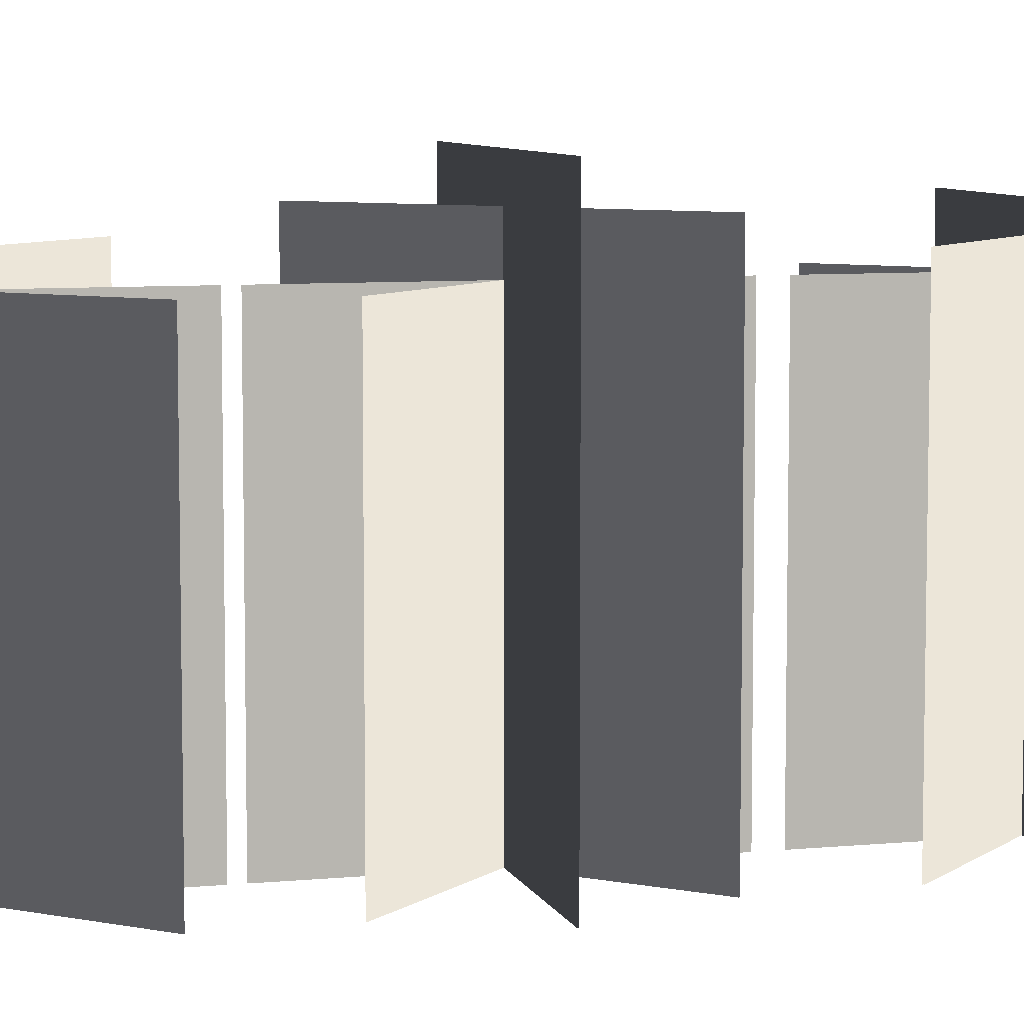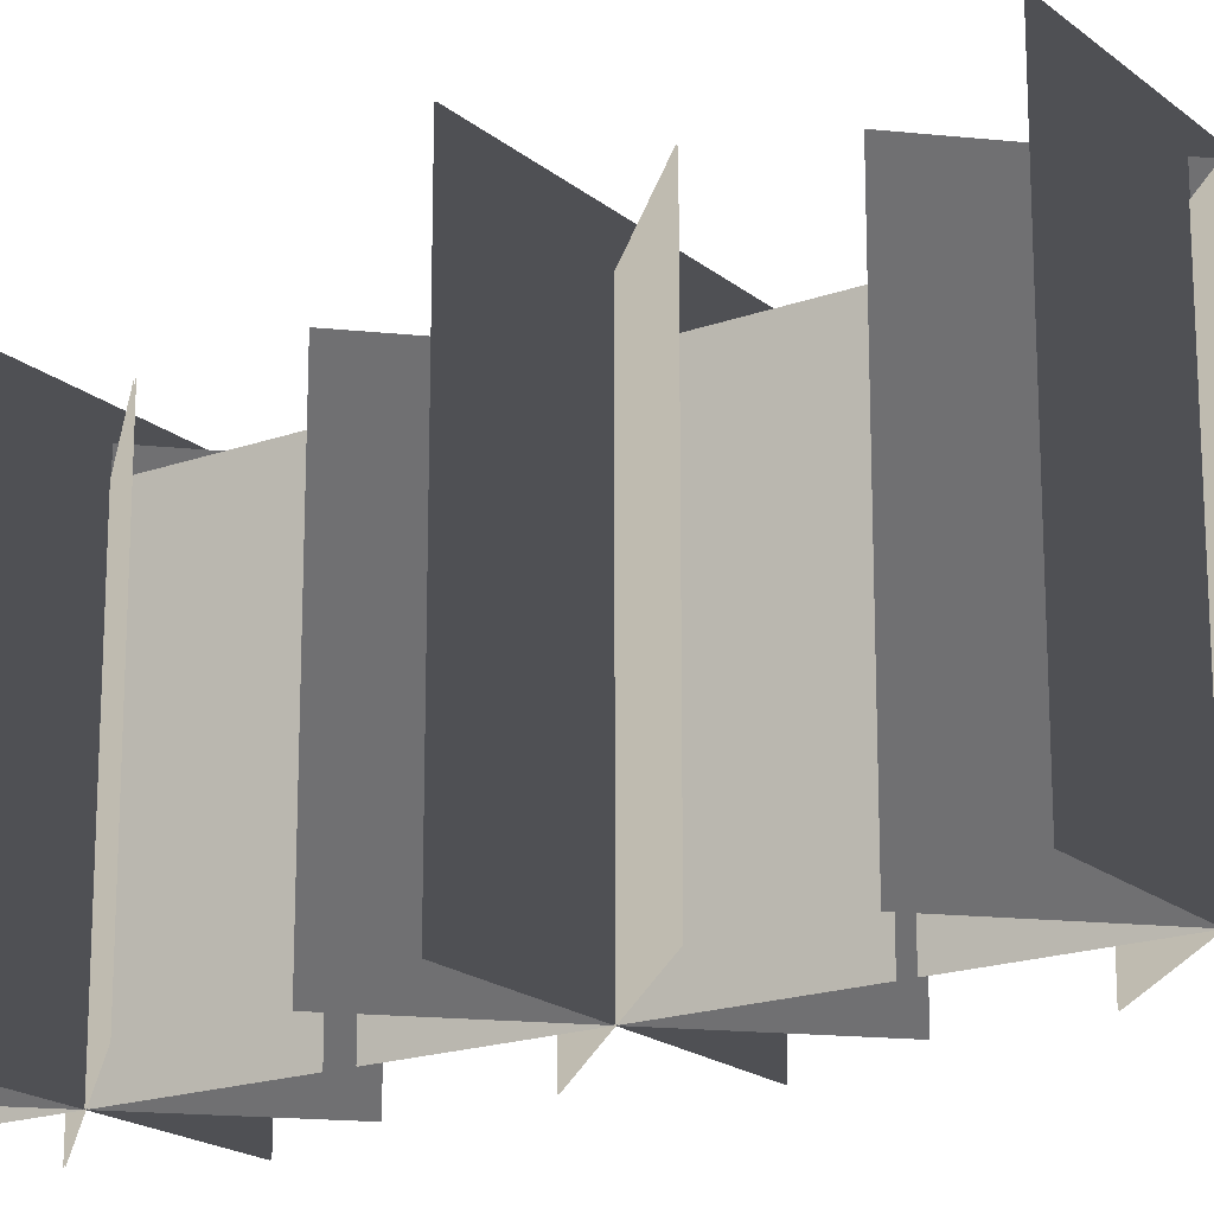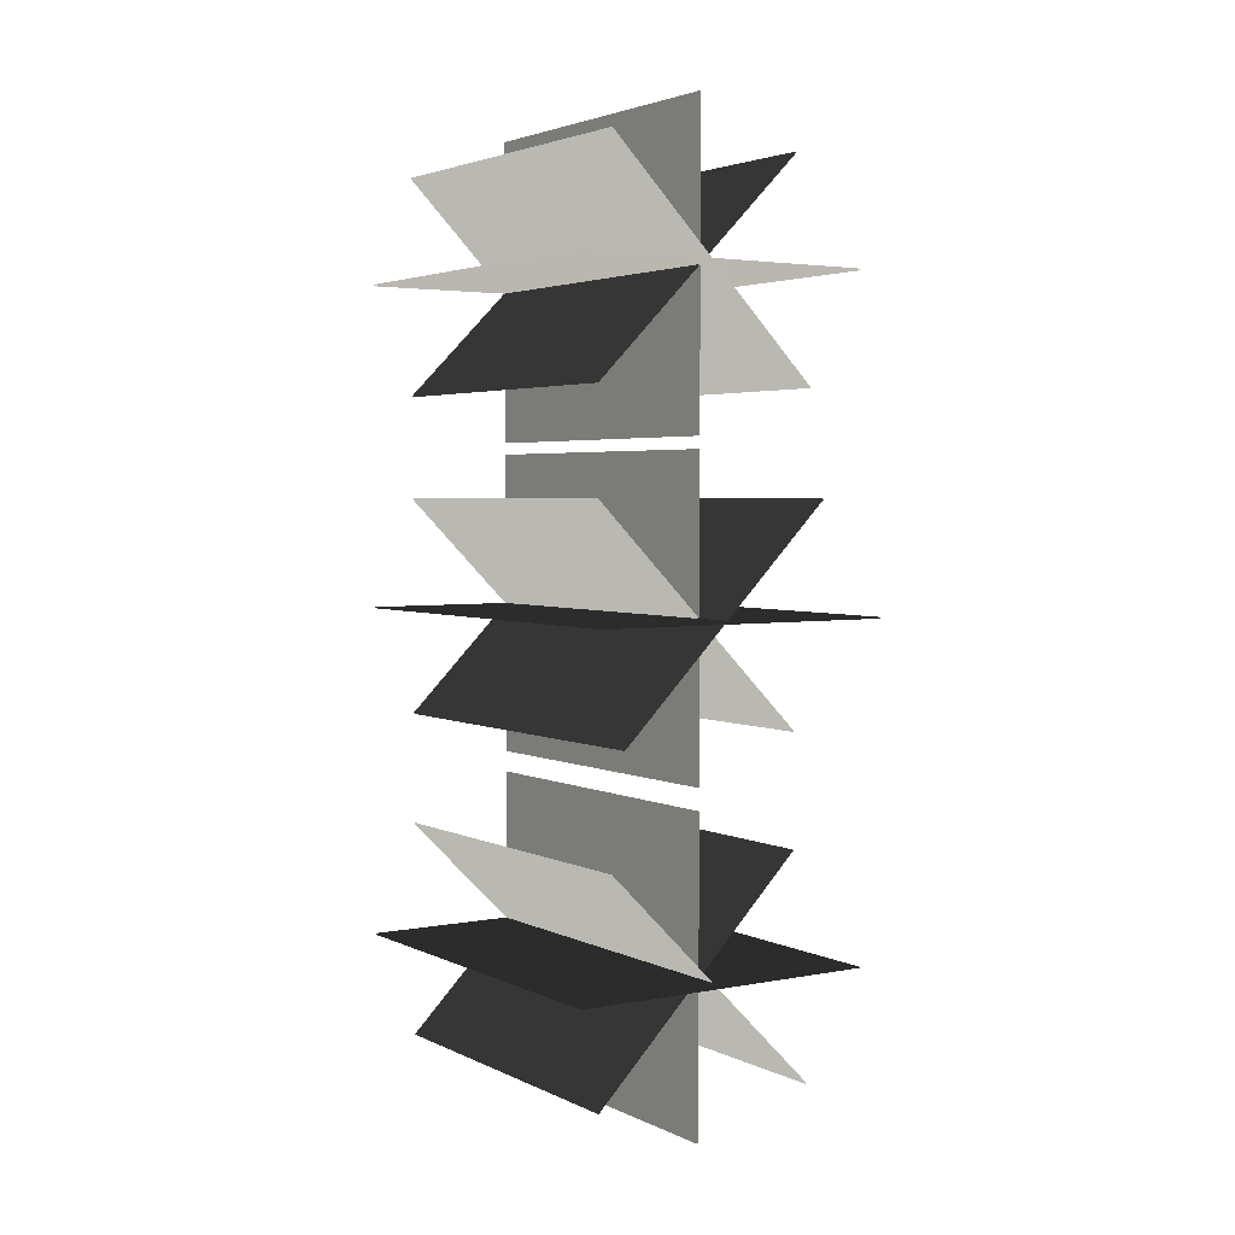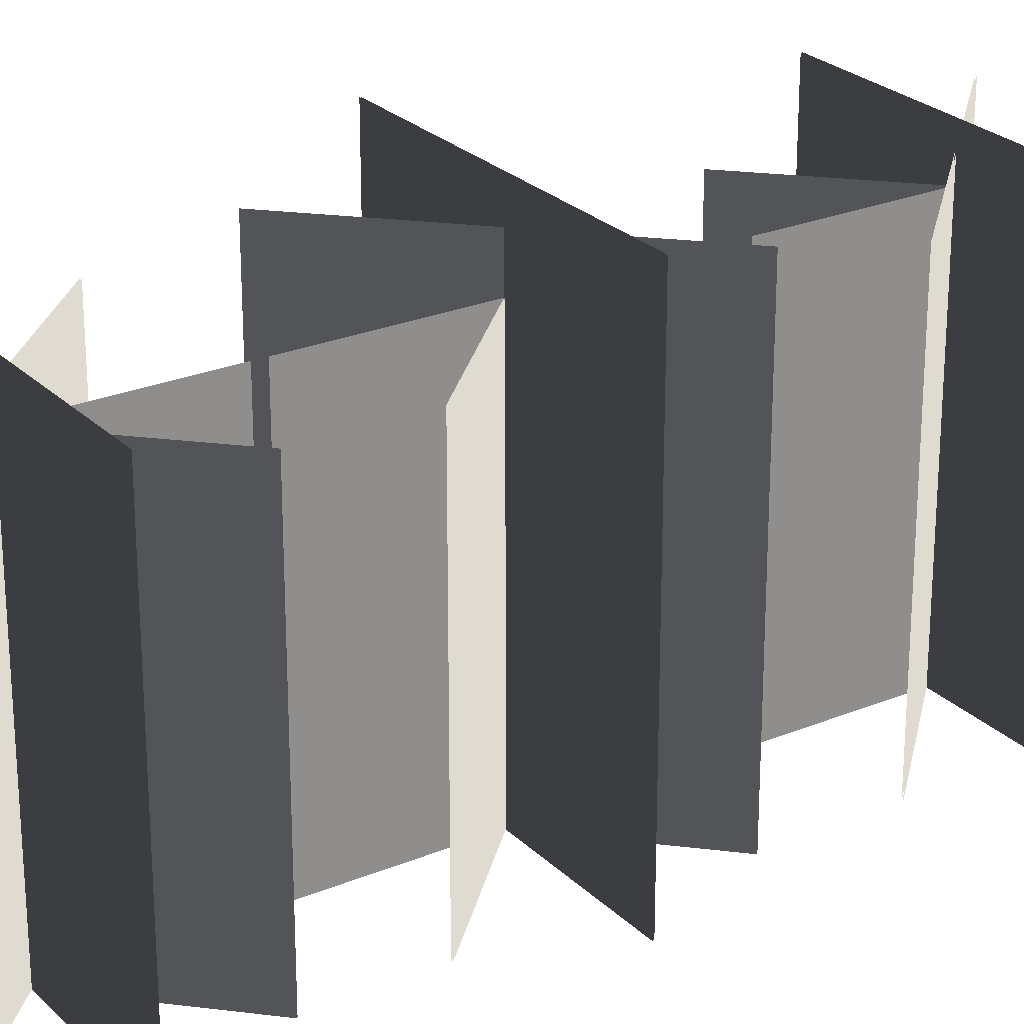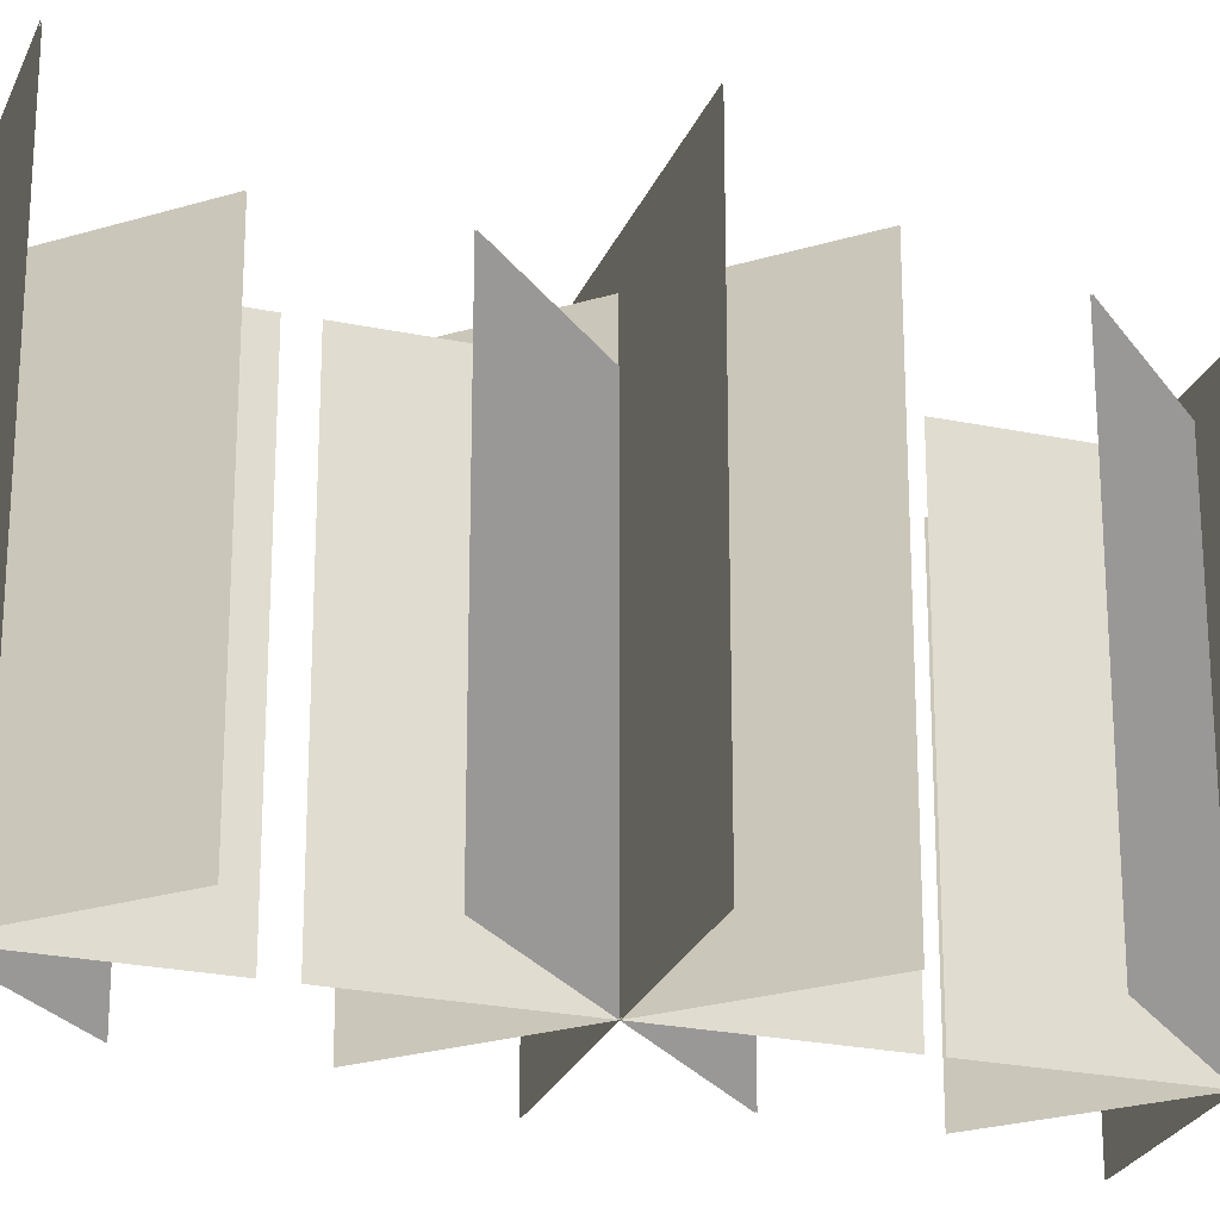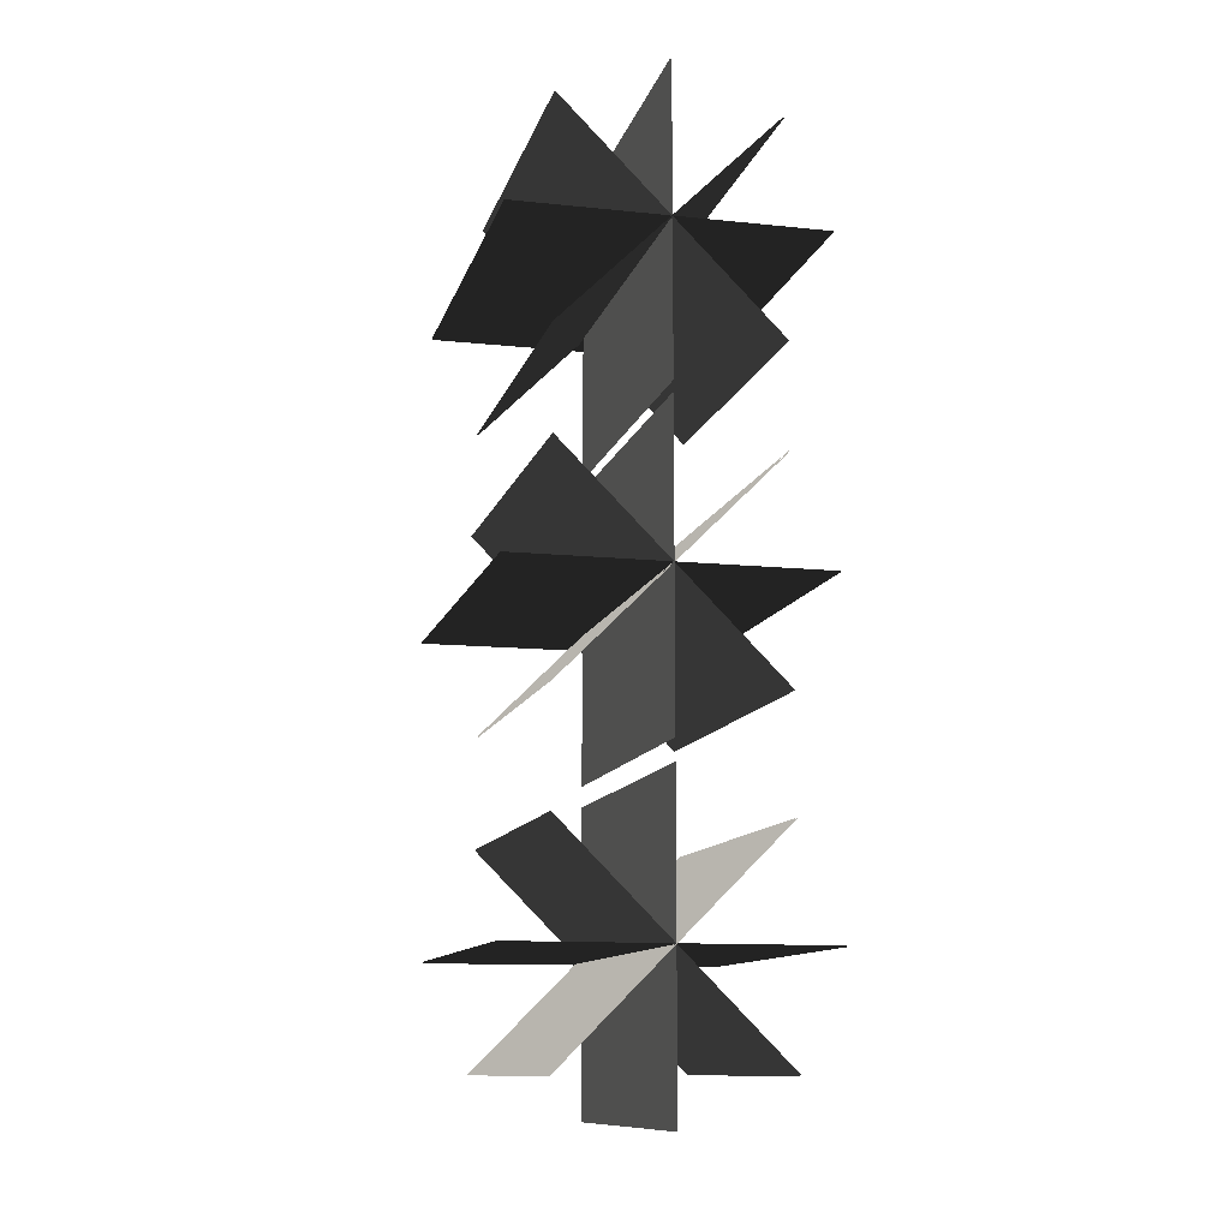
<metadata>
{"format":"obj","ext":"obj","renderer":"f3d","projection":"perspective","resolution":1024,"background":"white","views":[{"elev":7.4,"azim":-105.5,"up":"+Z"},{"elev":-19.1,"azim":124.1,"up":"+Z"},{"elev":3.2,"azim":-33.2,"up":"+Y"},{"elev":25.3,"azim":-123.7,"up":"+Z"},{"elev":-25.0,"azim":71.3,"up":"+Z"},{"elev":-11.7,"azim":165.9,"up":"+Y"}]}
</metadata>
<code>
v 0.006127 -1.991 -0.0621
v 0.006127 -1.991 1.391
v 0.006127 -0.6992 1.391
v 0.006127 -0.6992 -0.0621
v 0.006127 -0.6089 -0.0621
v 0.006127 -0.6089 1.391
v 0.006126 0.6833 1.391
v 0.006126 0.6833 -0.0621
v 0.002117 -1.991 -0.0621
v 0.002117 -0.6992 -0.0621
v 0.002117 -0.6992 1.391
v 0.002117 -1.991 1.391
v 0.002117 -0.6089 -0.0621
v 0.002116 0.6833 -0.0621
v 0.002116 0.6833 1.391
v 0.002117 -0.6089 1.391
v 0.6502 -1.343 -0.0621
v 0.6502 -1.343 1.575
v -0.642 -1.343 1.575
v -0.642 -1.343 -0.0621
v 0.6502 -1.347 -0.0621
v -0.642 -1.347 -0.0621
v -0.642 -1.347 1.575
v 0.6502 -1.347 1.575
v 0.6502 0.03924 -0.0621
v 0.6502 0.03924 1.709
v -0.642 0.03924 1.709
v -0.642 0.03924 -0.0621
v 0.6502 0.03514 -0.0621
v -0.642 0.03514 -0.0621
v -0.642 0.03514 1.709
v 0.6502 0.03514 1.709
v 0.006126 0.7329 -0.0621
v 0.006126 0.7329 1.391
v 0.006126 2.025 1.391
v 0.006126 2.025 -0.0621
v 0.002116 0.7329 -0.0621
v 0.002116 2.025 -0.0621
v 0.002116 2.025 1.391
v 0.002116 0.7329 1.391
v 0.6502 1.381 -0.0621
v 0.6502 1.381 1.575
v -0.642 1.381 1.575
v -0.642 1.381 -0.0621
v 0.6502 1.377 -0.0621
v -0.642 1.377 -0.0621
v -0.642 1.377 1.575
v 0.6502 1.377 1.575
v 0.4595 -0.887 -0.0621
v 0.4595 -0.887 1.391
v -0.4541 -1.801 1.391
v -0.4541 -1.801 -0.0621
v 0.4624 -0.8898 -0.0621
v -0.4513 -1.804 -0.0621
v -0.4513 -1.804 1.391
v 0.4624 -0.8898 1.391
v 0.4624 -1.801 -0.0621
v 0.4624 -1.801 1.482
v -0.4513 -0.887 1.482
v -0.4513 -0.887 -0.0621
v 0.4595 -1.804 -0.0621
v -0.4542 -0.8898 -0.0621
v -0.4542 -0.8898 1.482
v 0.4595 -1.804 1.482
v 0.4595 1.837 -0.0621
v 0.4595 1.837 1.391
v -0.4542 0.9236 1.391
v -0.4542 0.9236 -0.0621
v 0.4624 1.834 -0.0621
v -0.4513 0.9207 -0.0621
v -0.4513 0.9207 1.391
v 0.4624 1.834 1.391
v 0.4624 0.9236 -0.0621
v 0.4624 0.9236 1.486
v -0.4513 1.837 1.486
v -0.4513 1.837 -0.0621
v 0.4595 0.9207 -0.0621
v -0.4542 1.834 -0.0621
v -0.4542 1.834 1.486
v 0.4595 0.9207 1.486
v 0.4624 -0.4182 -0.0621
v 0.4624 -0.4182 1.391
v -0.4513 0.4955 1.391
v -0.4513 0.4955 -0.0621
v 0.4595 -0.4211 -0.0621
v -0.4542 0.4926 -0.0621
v -0.4542 0.4926 1.391
v 0.4595 -0.4211 1.391
v -0.4513 -0.4211 -0.0621
v -0.4513 -0.4211 1.569
v 0.4624 0.4926 1.569
v 0.4624 0.4926 -0.0621
v -0.4542 -0.4182 -0.0621
v 0.4595 0.4955 -0.0621
v 0.4595 0.4955 1.569
v -0.4542 -0.4182 1.569
g Flower_Test_(21)_33553_129
f 1 3 2
f 1 4 3
f 5 7 6
f 5 8 7
f 9 11 10
f 9 12 11
f 13 15 14
f 13 16 15
f 17 19 18
f 17 20 19
f 21 23 22
f 21 24 23
f 25 27 26
f 25 28 27
f 29 31 30
f 29 32 31
f 33 35 34
f 33 36 35
f 37 39 38
f 37 40 39
f 41 43 42
f 41 44 43
f 45 47 46
f 45 48 47
f 49 51 50
f 49 52 51
f 53 55 54
f 53 56 55
f 57 59 58
f 57 60 59
f 61 63 62
f 61 64 63
f 65 67 66
f 65 68 67
f 69 71 70
f 69 72 71
f 73 75 74
f 73 76 75
f 77 79 78
f 77 80 79
f 81 83 82
f 81 84 83
f 85 87 86
f 85 88 87
f 89 91 90
f 89 92 91
f 93 95 94
f 93 96 95

</code>
